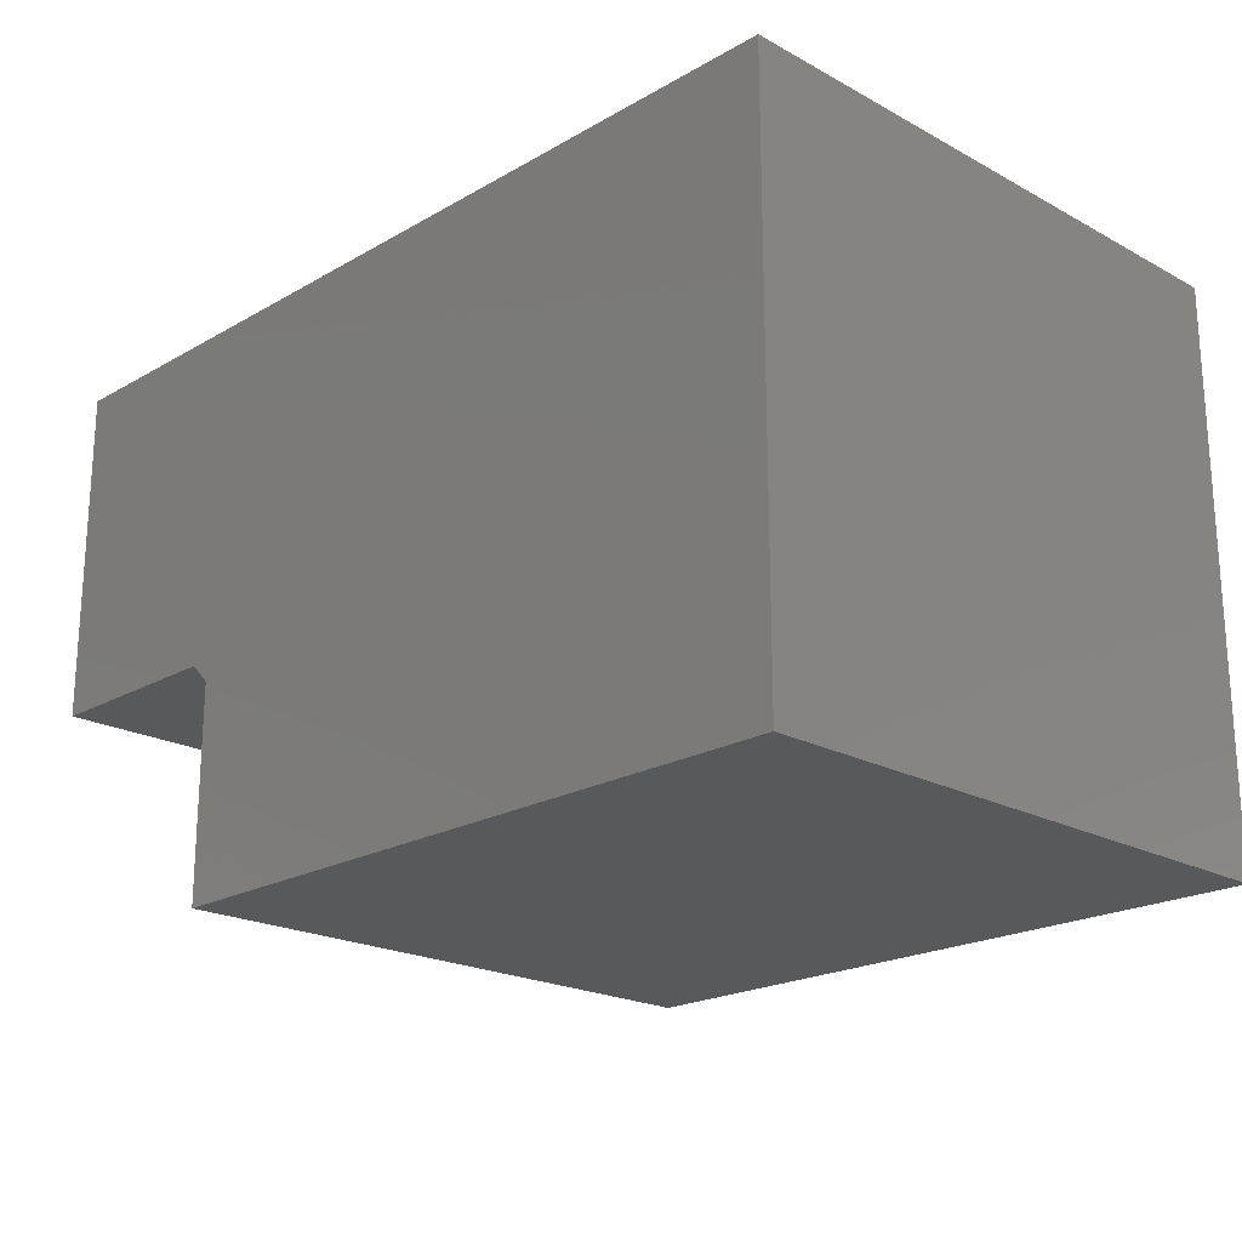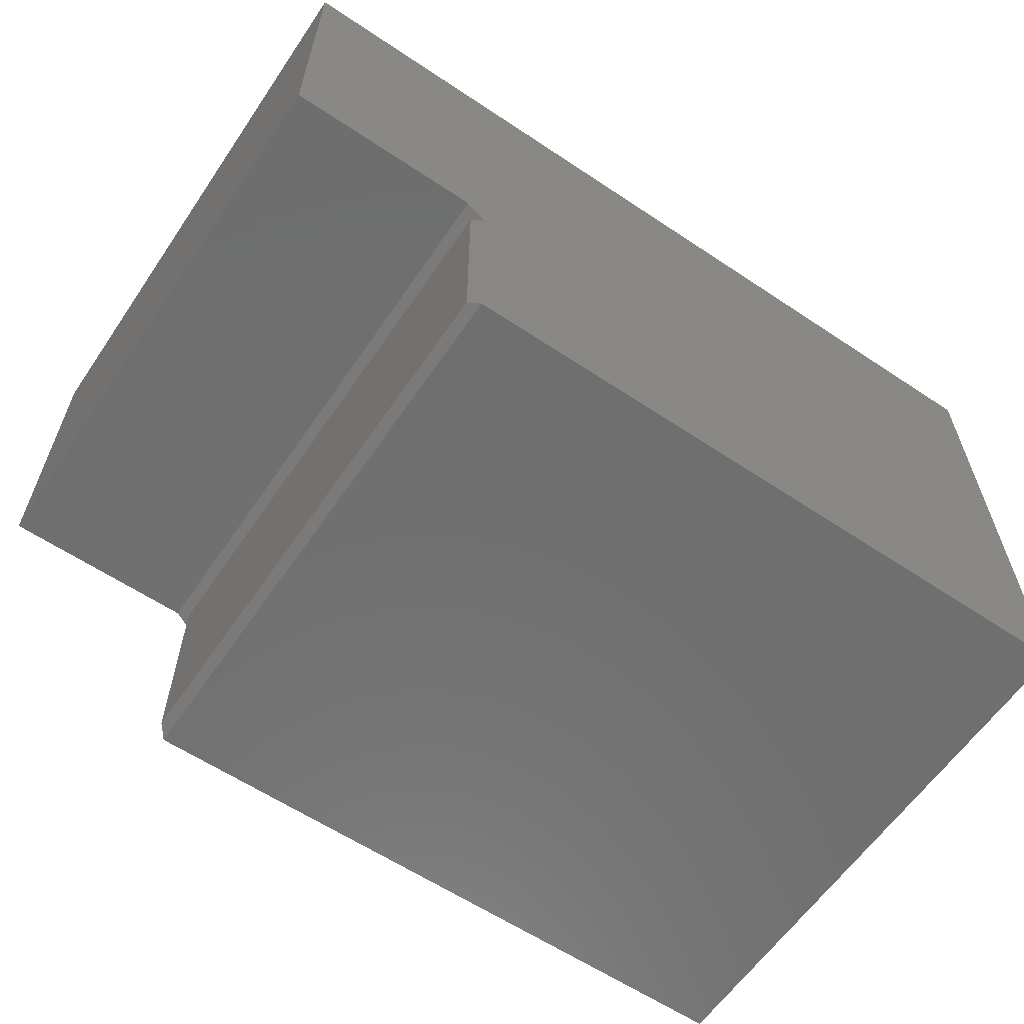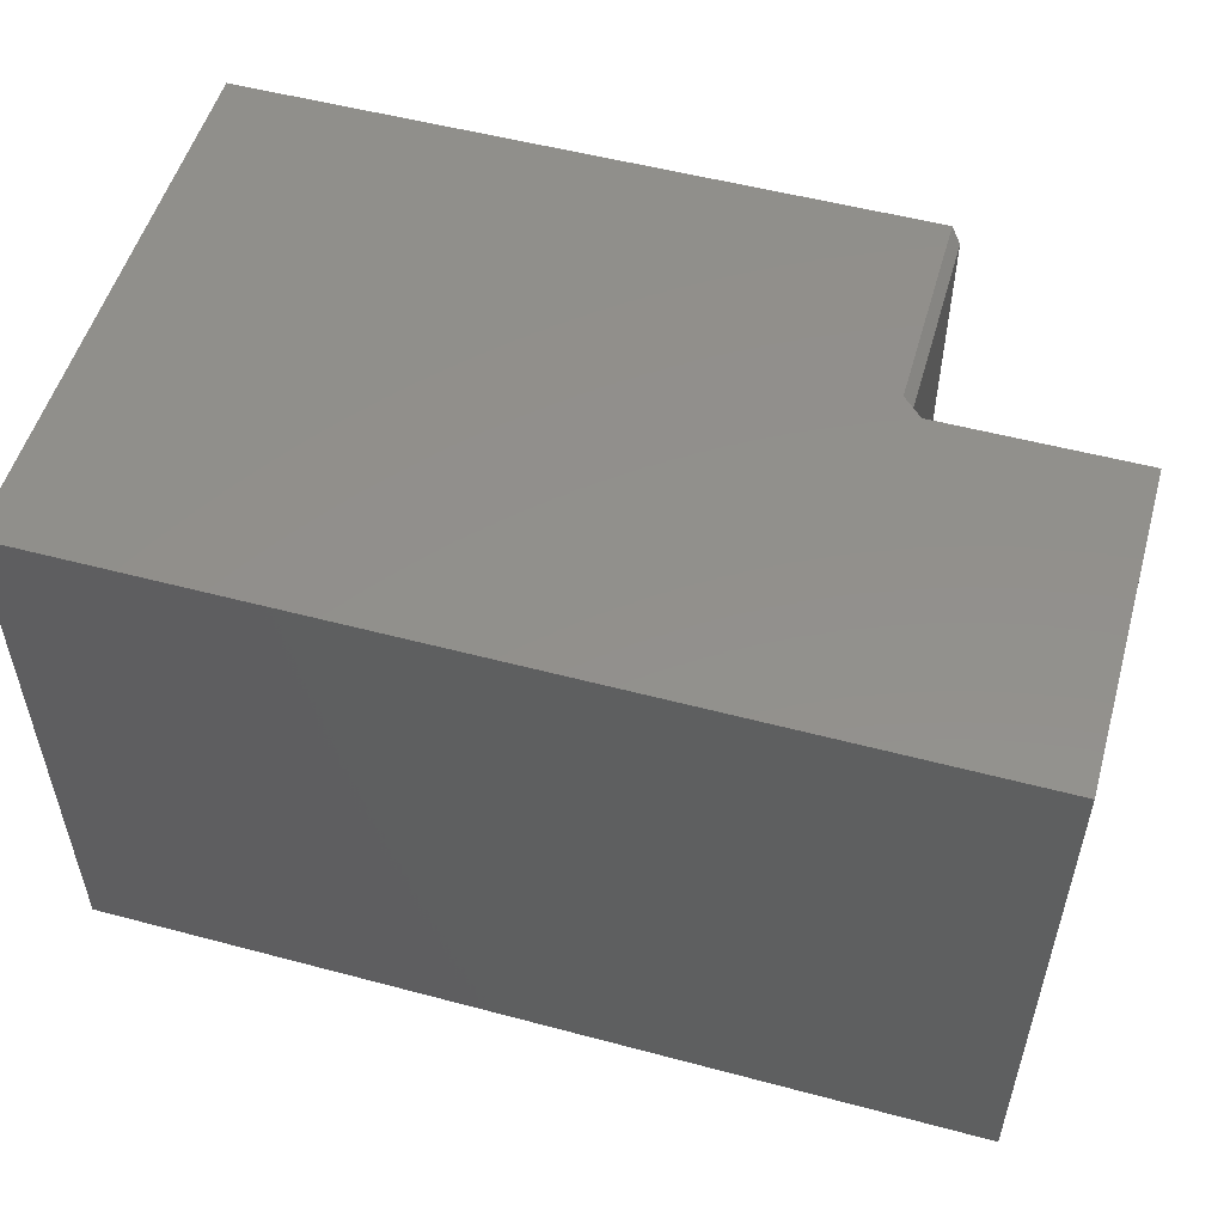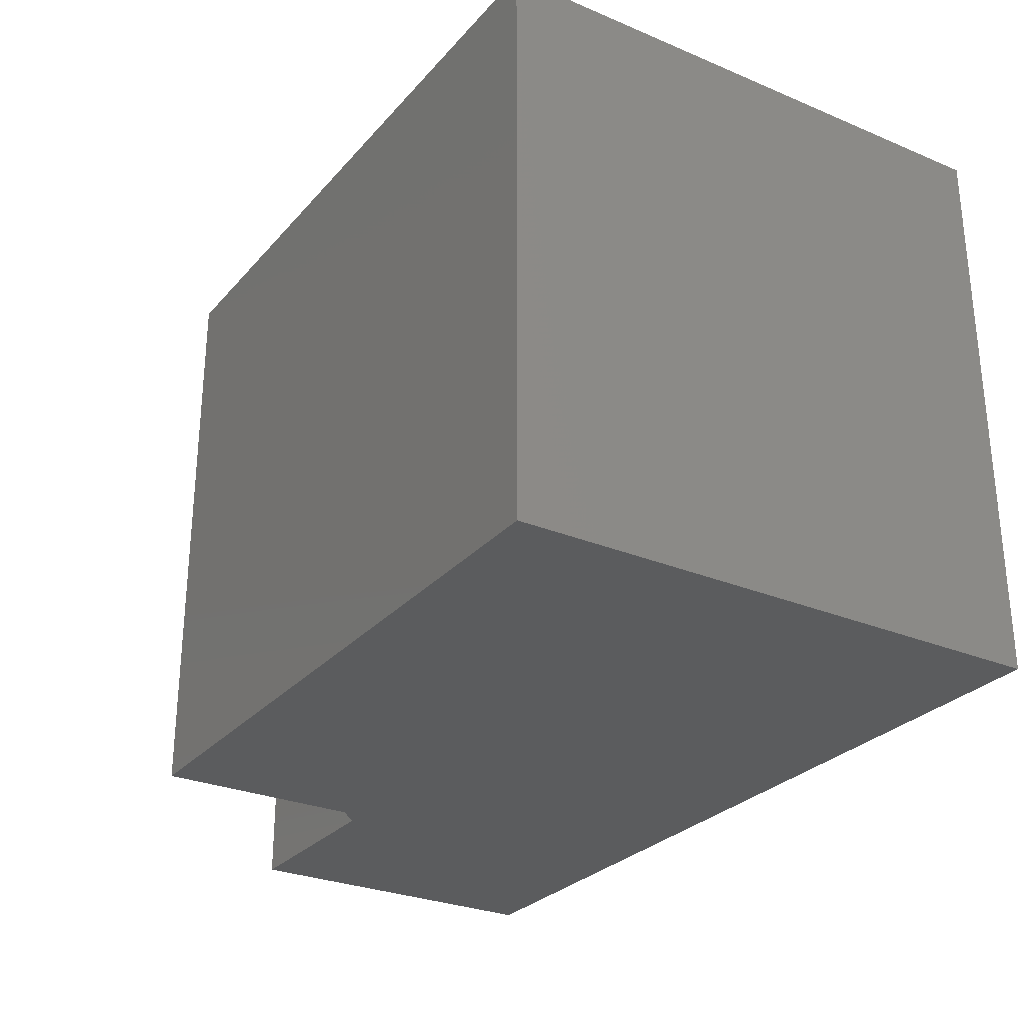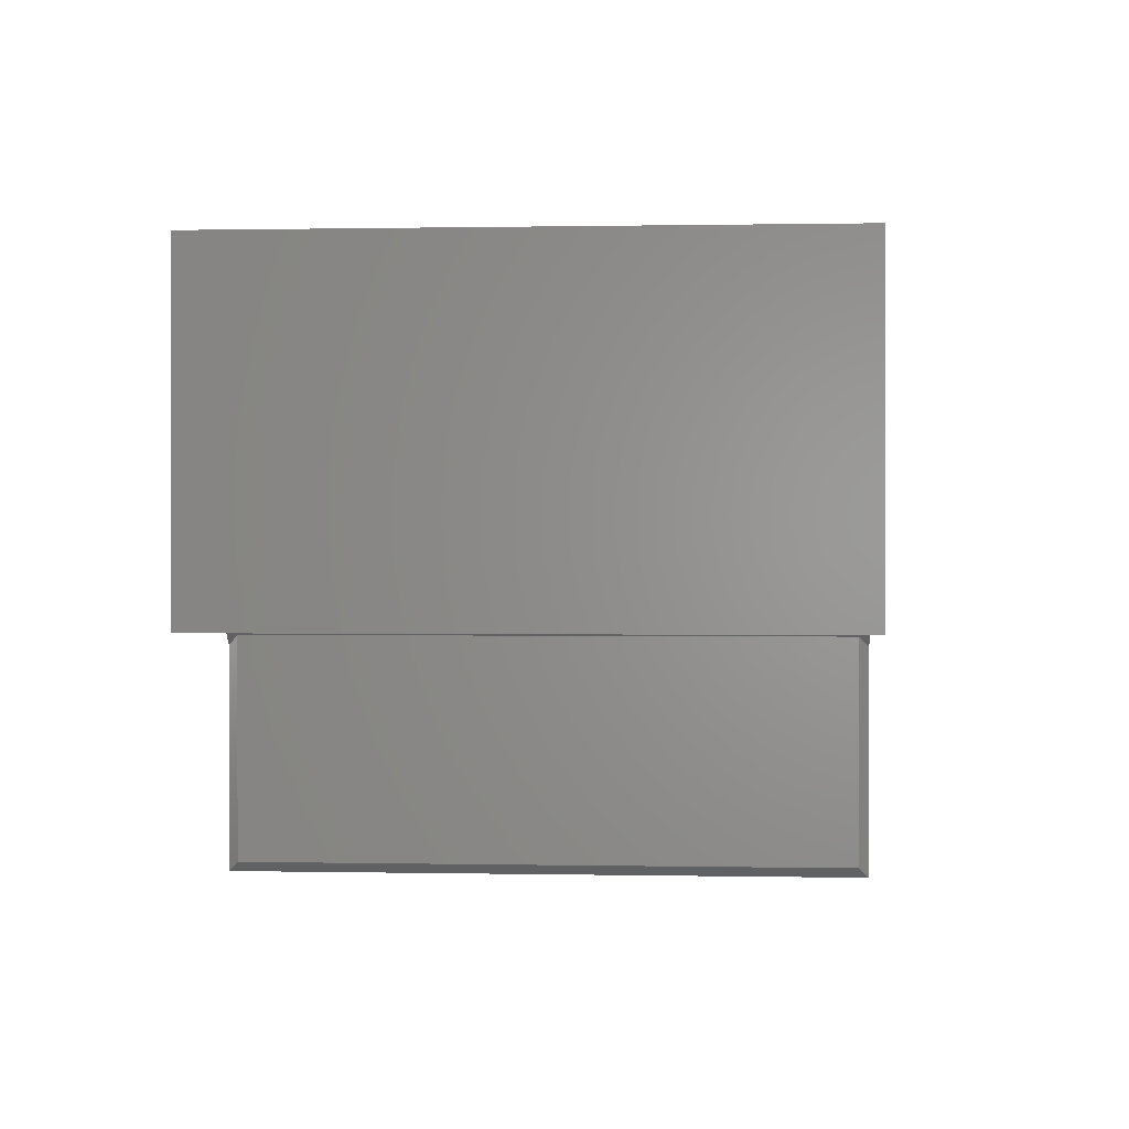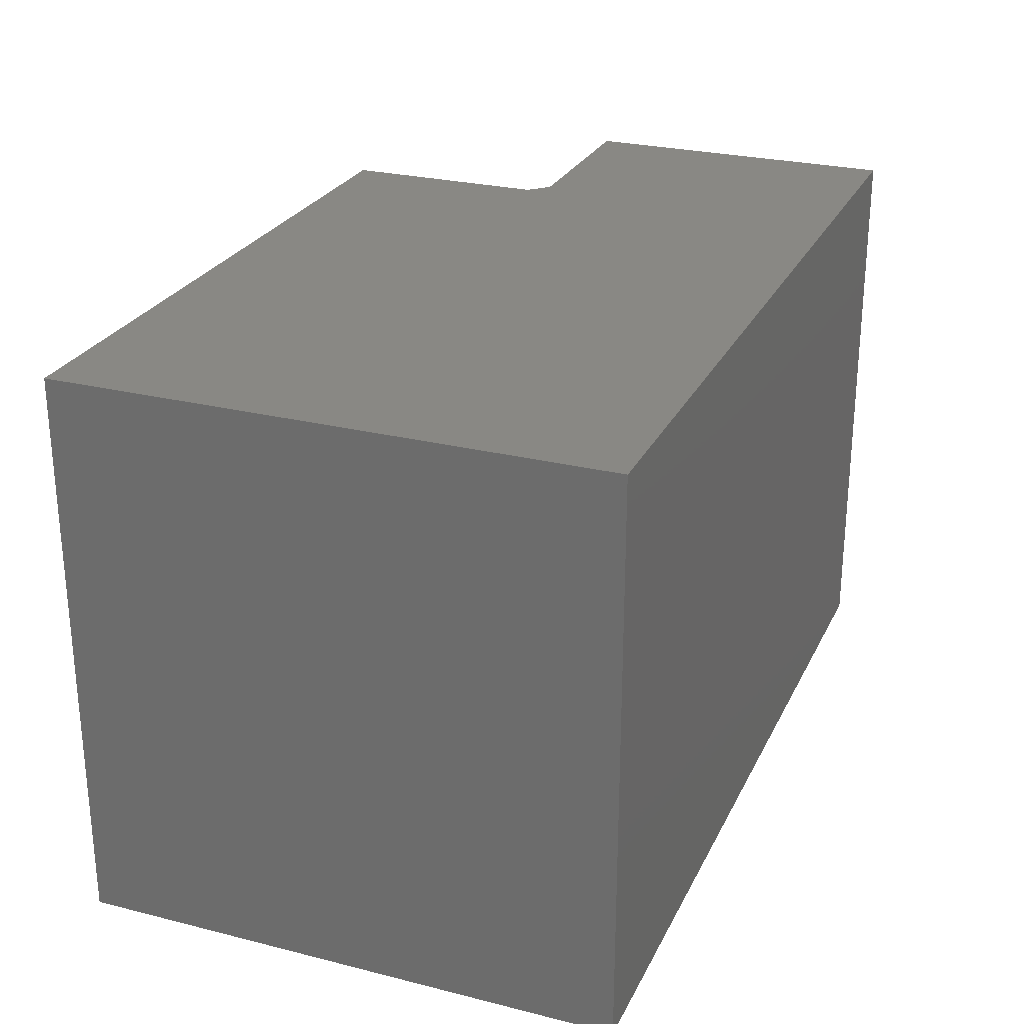
<metadata>
{"format":"stl","ext":"stl","renderer":"f3d","projection":"perspective","resolution":1024,"background":"white","views":[{"elev":-20.7,"azim":-134.2,"up":"+Z"},{"elev":-61.0,"azim":145.8,"up":"+Z"},{"elev":53.1,"azim":15.9,"up":"+Y"},{"elev":-28.2,"azim":-122.3,"up":"+Y"},{"elev":0.6,"azim":94.2,"up":"+Z"},{"elev":26.3,"azim":-68.5,"up":"+Y"}]}
</metadata>
<code>
# stl→obj: 18 verts, 32 faces
v 0.4135 -0.007812 0.3125
v 0.4135 -0.007812 0.4765
v 0.4135 -0.4531 0.3125
v 0.4135 -0.4531 0.4765
v 0.4213 4.073e-17 0.4843
v 0.4057 3.899e-17 0.4687
v -0.1328 2.451e-17 0.7462
v 0.5781 6.397e-17 0.7462
v 0.5781 4.944e-17 0.4843
v -0.1328 0 0.3047
v 0.4057 2.989e-17 0.3047
v 0.4213 -0.4609 0.4843
v 0.5781 -0.4609 0.4843
v 0.5781 -0.4609 0.7462
v -0.1328 -0.4609 0.7462
v 0.4057 -0.4609 0.4687
v -0.1328 -0.4609 0.3047
v 0.4057 -0.4609 0.3047
f 1 2 3
f 3 2 4
f 5 6 7
f 5 7 8
f 5 8 9
f 10 7 11
f 11 7 6
f 12 13 14
f 12 14 15
f 12 15 16
f 17 18 15
f 15 18 16
f 17 10 18
f 18 10 11
f 6 5 2
f 16 4 12
f 12 4 2
f 12 2 5
f 14 8 15
f 15 8 7
f 18 3 16
f 16 3 4
f 11 1 18
f 18 1 3
f 11 6 1
f 1 6 2
f 5 9 12
f 12 9 13
f 7 10 15
f 15 10 17
f 9 8 13
f 13 8 14

</code>
